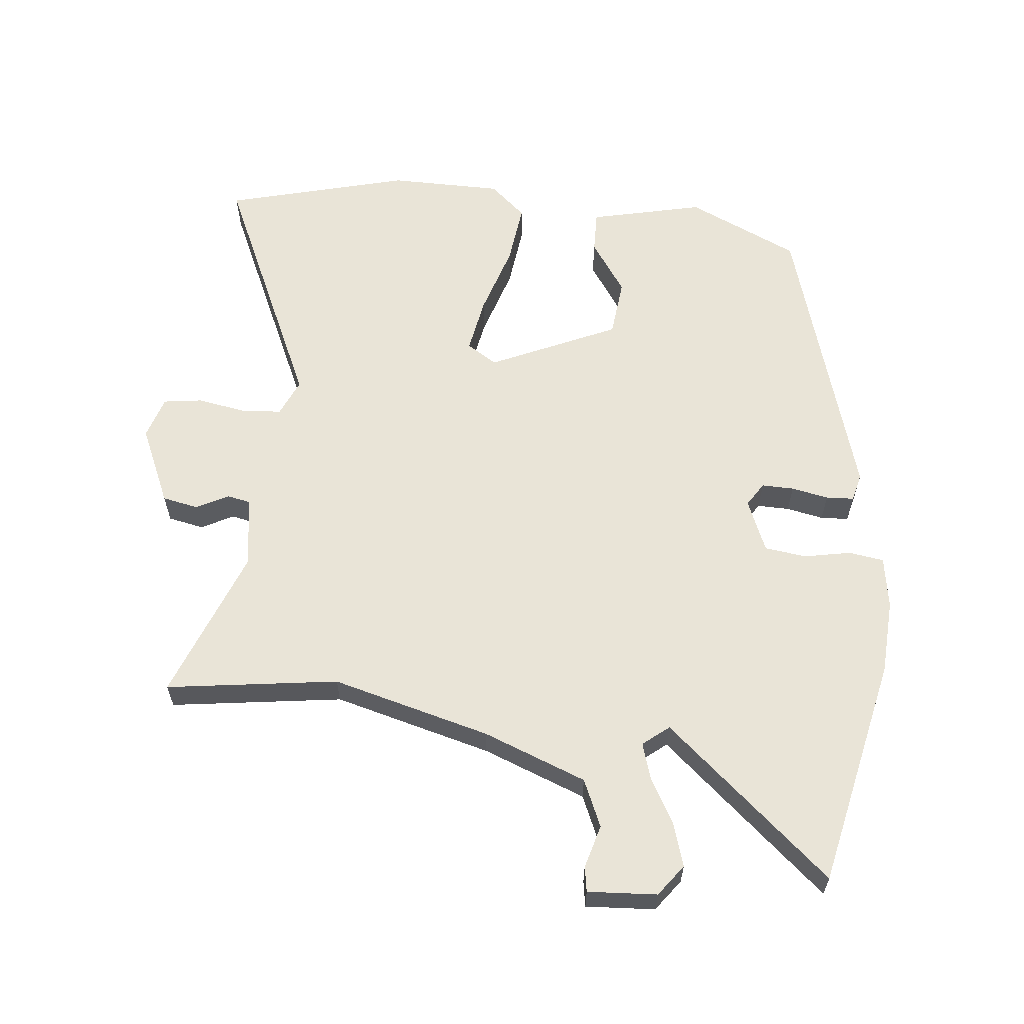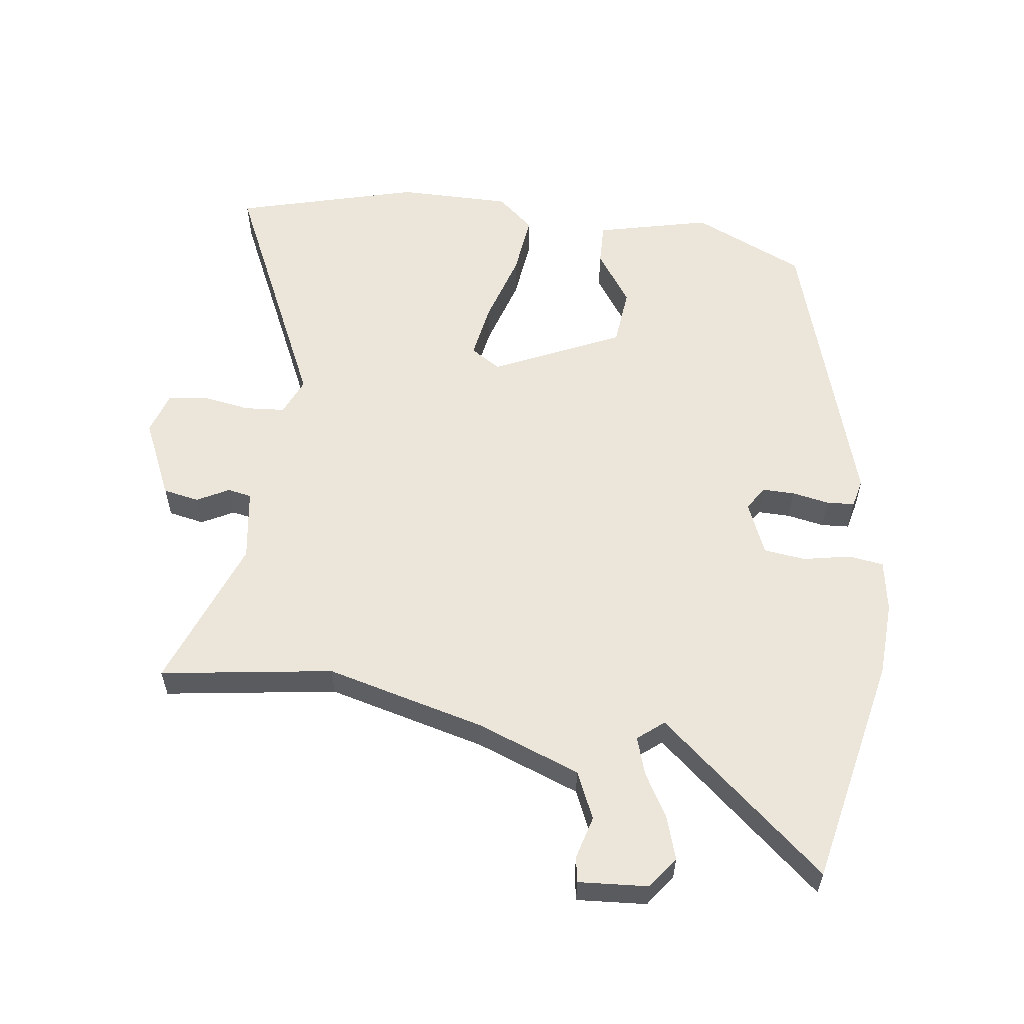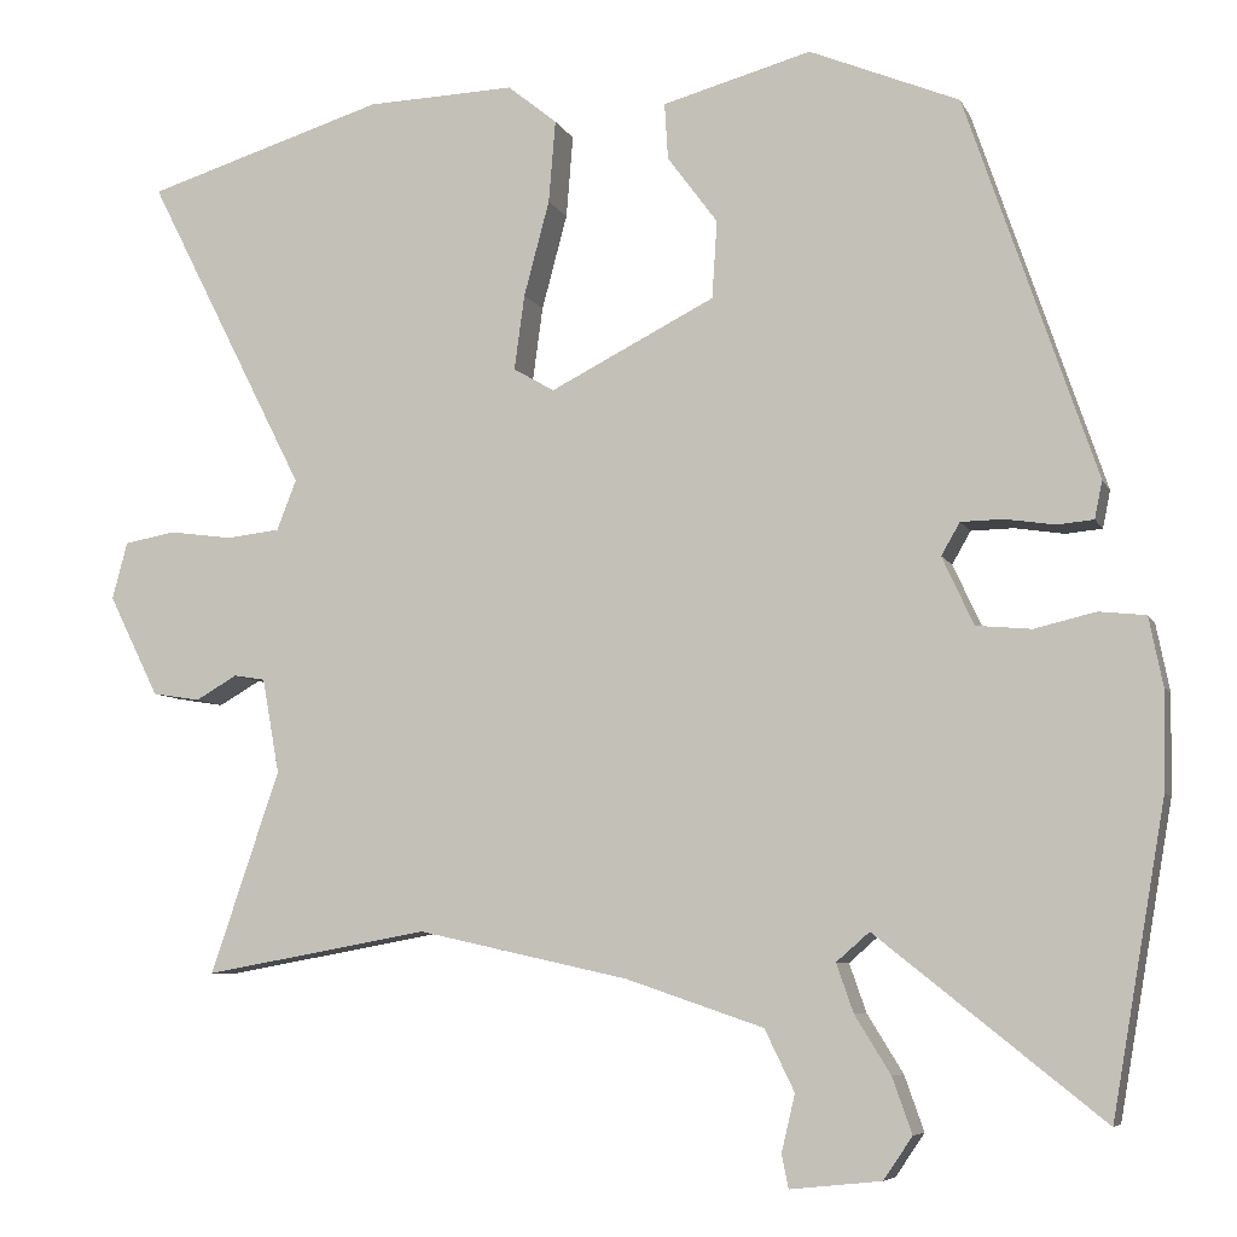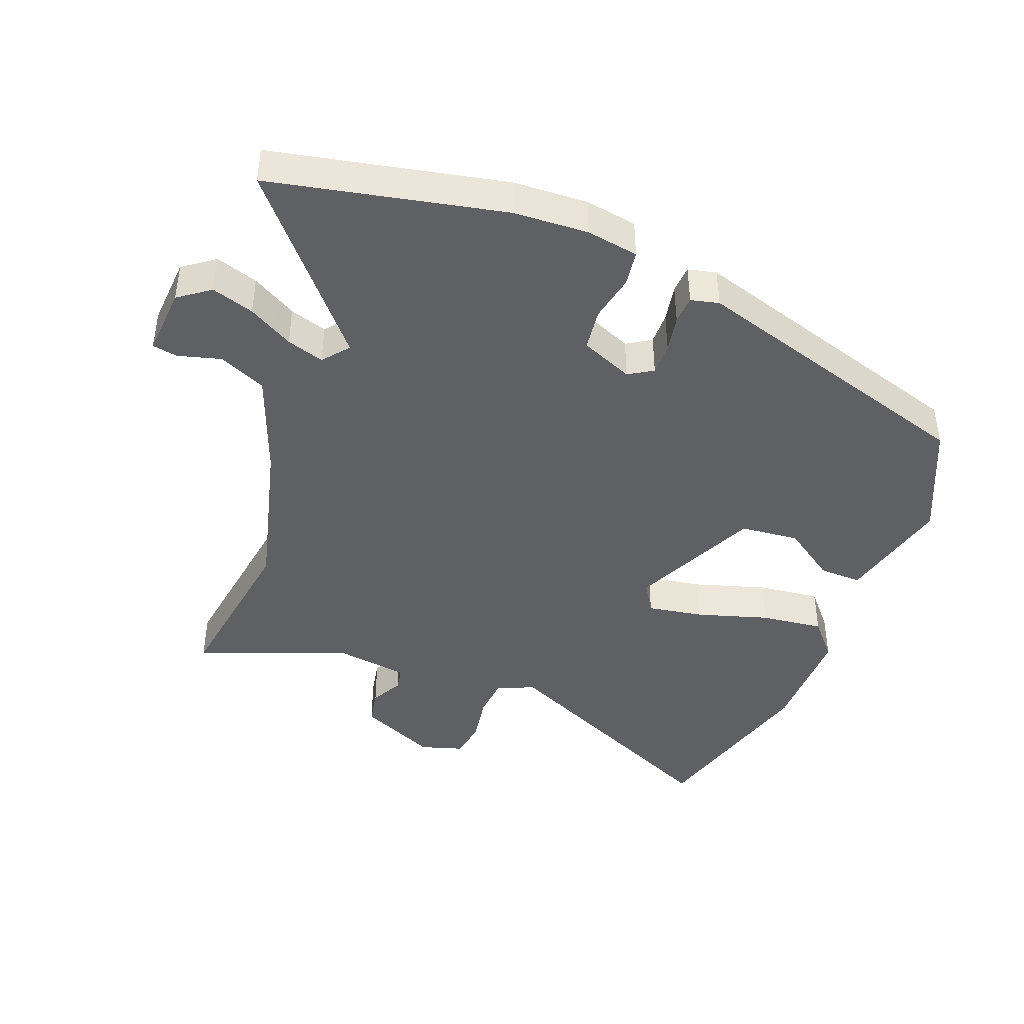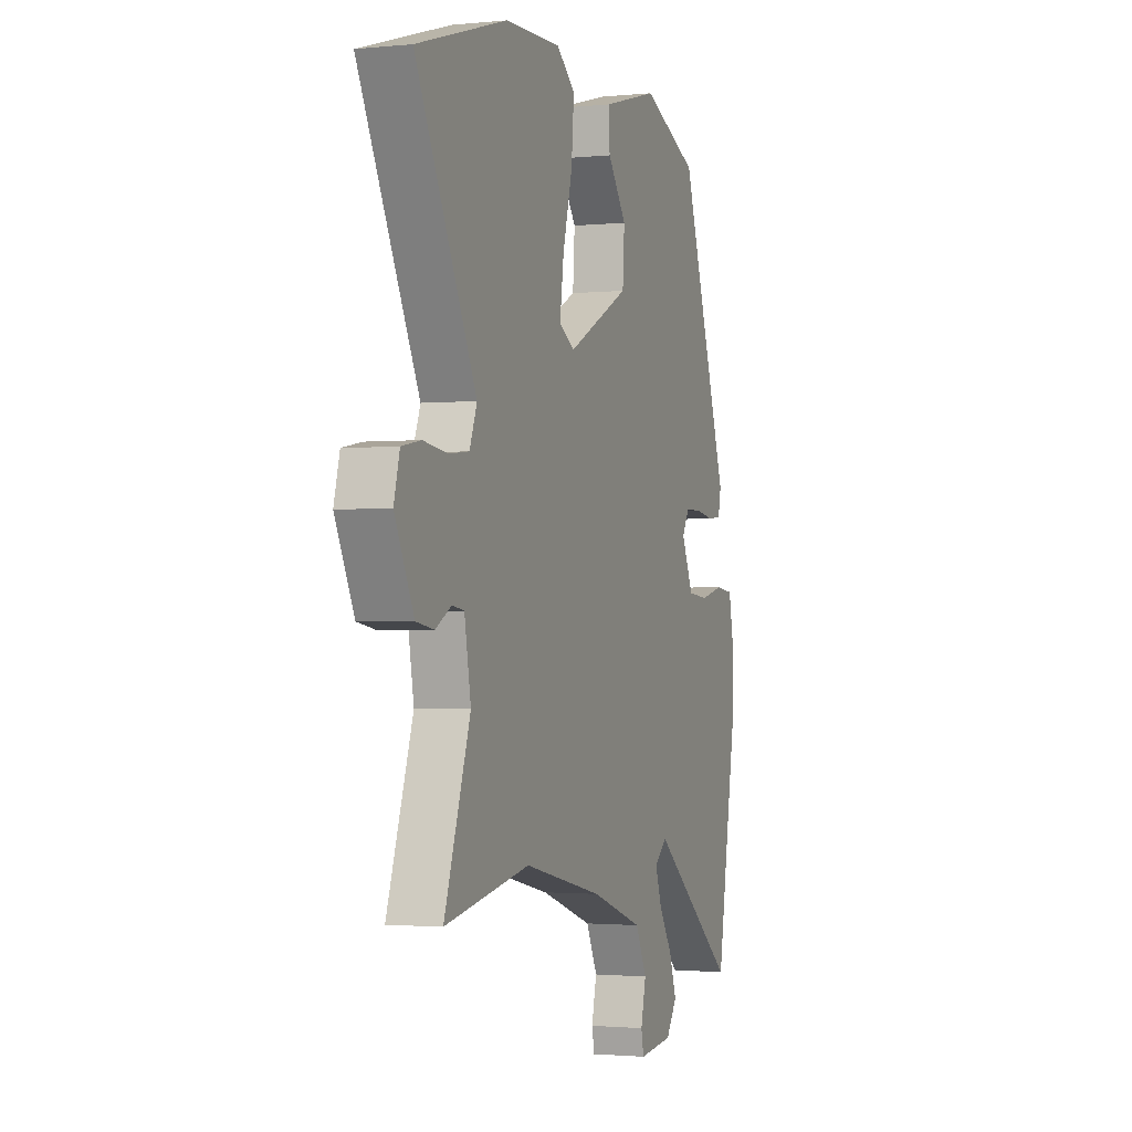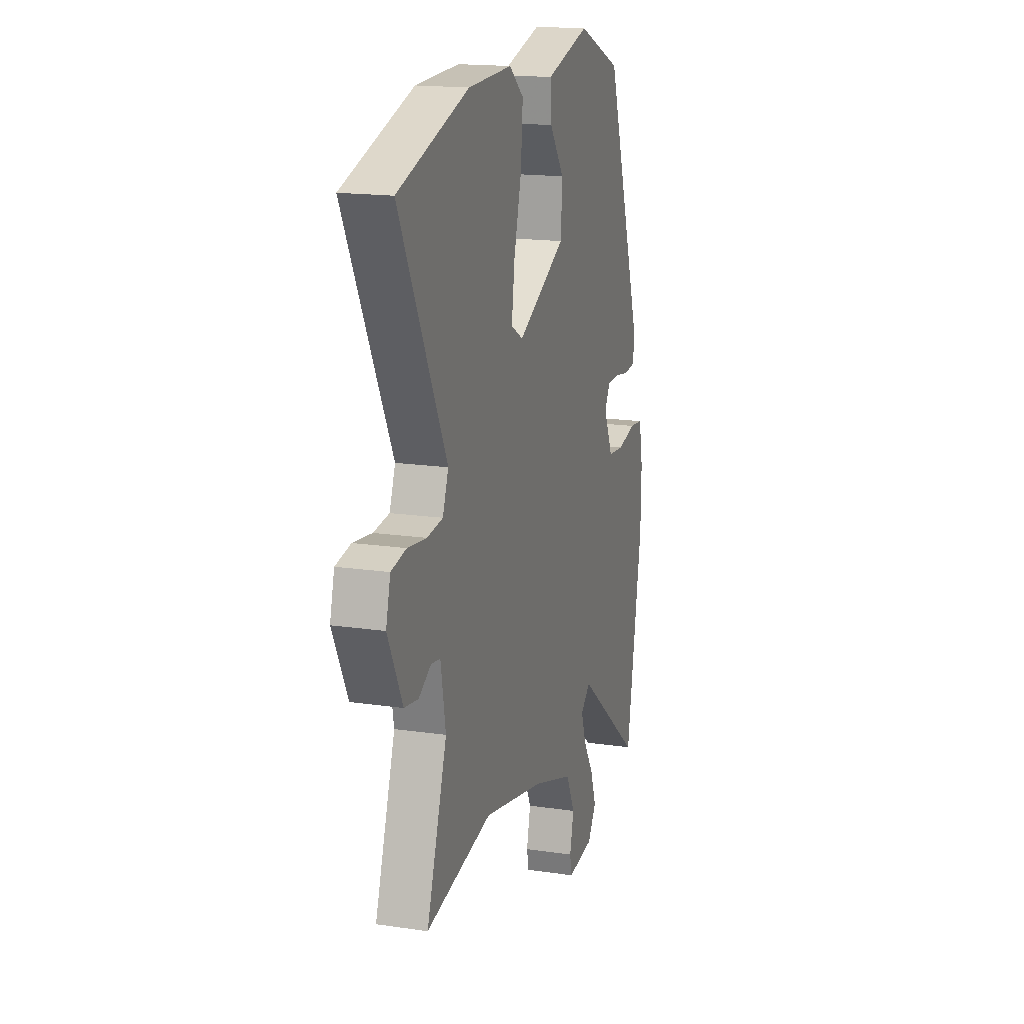
<metadata>
{"format":"obj","ext":"obj","renderer":"f3d","projection":"perspective","resolution":1024,"background":"white","views":[{"elev":61.0,"azim":-171.8,"up":"+Y"},{"elev":57.5,"azim":-170.5,"up":"+Y"},{"elev":-7.0,"azim":-163.5,"up":"+Z"},{"elev":-42.9,"azim":-109.1,"up":"+Y"},{"elev":-1.7,"azim":109.9,"up":"+Z"},{"elev":17.0,"azim":106.6,"up":"+Z"}]}
</metadata>
<code>
v -0.468 0.07 -0.684
v -0.531 0.07 -0.323
v -0.533 0.07 -0.207
v -0.517 0.07 -0.127
v -0.462 0.07 -0.121
v -0.39 0.07 -0.138
v -0.325 0.07 -0.132
v -0.288 0.07 -0.052
v -0.31 0.07 -0.014
v -0.36 0.07 -0.013
v -0.418 0.07 -0.022
v -0.461 0.07 -0.018
v -0.47 0.07 0.026
v -0.317 0.07 0.474
v -0.141 0.07 0.547
v 0.034 0.07 0.499
v 0.03 0.07 0.433
v -0.029 0.07 0.353
v -0.023 0.07 0.262
v 0.171 0.07 0.164
v 0.219 0.07 0.192
v 0.207 0.07 0.28
v 0.177 0.07 0.392
v 0.169 0.07 0.489
v 0.227 0.07 0.536
v 0.402 0.07 0.53
v 0.684 0.07 0.443
v 0.496 0.07 0.072
v 0.519 0.07 0.013
v 0.582 0.07 0.006
v 0.657 0.07 0.016
v 0.717 0.07 0.005
v 0.735 0.07 -0.062
v 0.676 0.07 -0.181
v 0.62 0.07 -0.19
v 0.571 0.07 -0.162
v 0.534 0.07 -0.168
v 0.514 0.07 -0.279
v 0.595 0.07 -0.517
v 0.33 0.07 -0.469
v 0.082 0.07 -0.524
v -0.08 0.07 -0.579
v -0.115 0.07 -0.651
v -0.099 0.07 -0.718
v -0.107 0.07 -0.757
v -0.214 0.07 -0.746
v -0.248 0.07 -0.696
v -0.225 0.07 -0.631
v -0.183 0.07 -0.563
v -0.163 0.07 -0.506
v -0.202 0.07 -0.472
v -0.468 0 -0.684
v -0.531 0 -0.323
v -0.533 0 -0.207
v -0.517 0 -0.127
v -0.462 0 -0.121
v -0.39 0 -0.138
v -0.325 0 -0.132
v -0.288 0 -0.052
v -0.31 0 -0.014
v -0.36 0 -0.013
v -0.418 0 -0.022
v -0.461 0 -0.018
v -0.47 0 0.026
v -0.317 0 0.474
v -0.141 0 0.547
v 0.034 0 0.499
v 0.03 0 0.433
v -0.029 0 0.353
v -0.023 0 0.262
v 0.171 0 0.164
v 0.219 0 0.192
v 0.207 0 0.28
v 0.177 0 0.392
v 0.169 0 0.489
v 0.227 0 0.536
v 0.402 0 0.53
v 0.684 0 0.443
v 0.496 0 0.072
v 0.519 0 0.013
v 0.582 0 0.006
v 0.657 0 0.016
v 0.717 0 0.005
v 0.735 0 -0.062
v 0.676 0 -0.181
v 0.62 0 -0.19
v 0.571 0 -0.162
v 0.534 0 -0.168
v 0.514 0 -0.279
v 0.595 0 -0.517
v 0.33 0 -0.469
v 0.082 0 -0.524
v -0.08 0 -0.579
v -0.115 0 -0.651
v -0.099 0 -0.718
v -0.107 0 -0.757
v -0.214 0 -0.746
v -0.248 0 -0.696
v -0.225 0 -0.631
v -0.183 0 -0.563
v -0.163 0 -0.506
v -0.202 0 -0.472
f 46 47 48 49
f 46 49 50
f 43 44 45 46
f 42 43 46 50
f 41 42 50
f 40 41 50 51
f 38 39 40
f 37 38 40 51
f 33 34 35 36
f 33 36 37
f 30 31 32 33
f 29 30 33 37
f 28 29 37 51
f 22 23 24 25
f 21 22 25 26
f 15 16 17 18
f 15 18 19
f 14 15 19
f 13 14 19
f 10 11 12 13
f 9 10 13 19
f 8 9 19 20
f 3 4 5 6
f 3 6 7
f 51 1 2 3
f 51 3 7
f 21 26 27 28
f 20 21 28 51
f 7 8 20 51
f 100 99 98 97
f 101 100 97
f 97 96 95 94
f 101 97 94 93
f 101 93 92
f 102 101 92 91
f 91 90 89
f 102 91 89 88
f 87 86 85 84
f 88 87 84
f 84 83 82 81
f 88 84 81 80
f 102 88 80 79
f 76 75 74 73
f 77 76 73 72
f 69 68 67 66
f 70 69 66
f 70 66 65
f 70 65 64
f 64 63 62 61
f 70 64 61 60
f 71 70 60 59
f 57 56 55 54
f 58 57 54
f 54 53 52 102
f 58 54 102
f 79 78 77 72
f 102 79 72 71
f 102 71 59 58
f 1 52 53 2
f 2 53 54 3
f 3 54 55 4
f 4 55 56 5
f 5 56 57 6
f 6 57 58 7
f 7 58 59 8
f 8 59 60 9
f 9 60 61 10
f 10 61 62 11
f 11 62 63 12
f 12 63 64 13
f 13 64 65 14
f 14 65 66 15
f 15 66 67 16
f 16 67 68 17
f 17 68 69 18
f 18 69 70 19
f 19 70 71 20
f 20 71 72 21
f 21 72 73 22
f 22 73 74 23
f 23 74 75 24
f 24 75 76 25
f 25 76 77 26
f 26 77 78 27
f 27 78 79 28
f 28 79 80 29
f 29 80 81 30
f 30 81 82 31
f 31 82 83 32
f 32 83 84 33
f 33 84 85 34
f 34 85 86 35
f 35 86 87 36
f 36 87 88 37
f 37 88 89 38
f 38 89 90 39
f 39 90 91 40
f 40 91 92 41
f 41 92 93 42
f 42 93 94 43
f 43 94 95 44
f 44 95 96 45
f 45 96 97 46
f 46 97 98 47
f 47 98 99 48
f 48 99 100 49
f 49 100 101 50
f 50 101 102 51
f 51 102 52 1

</code>
